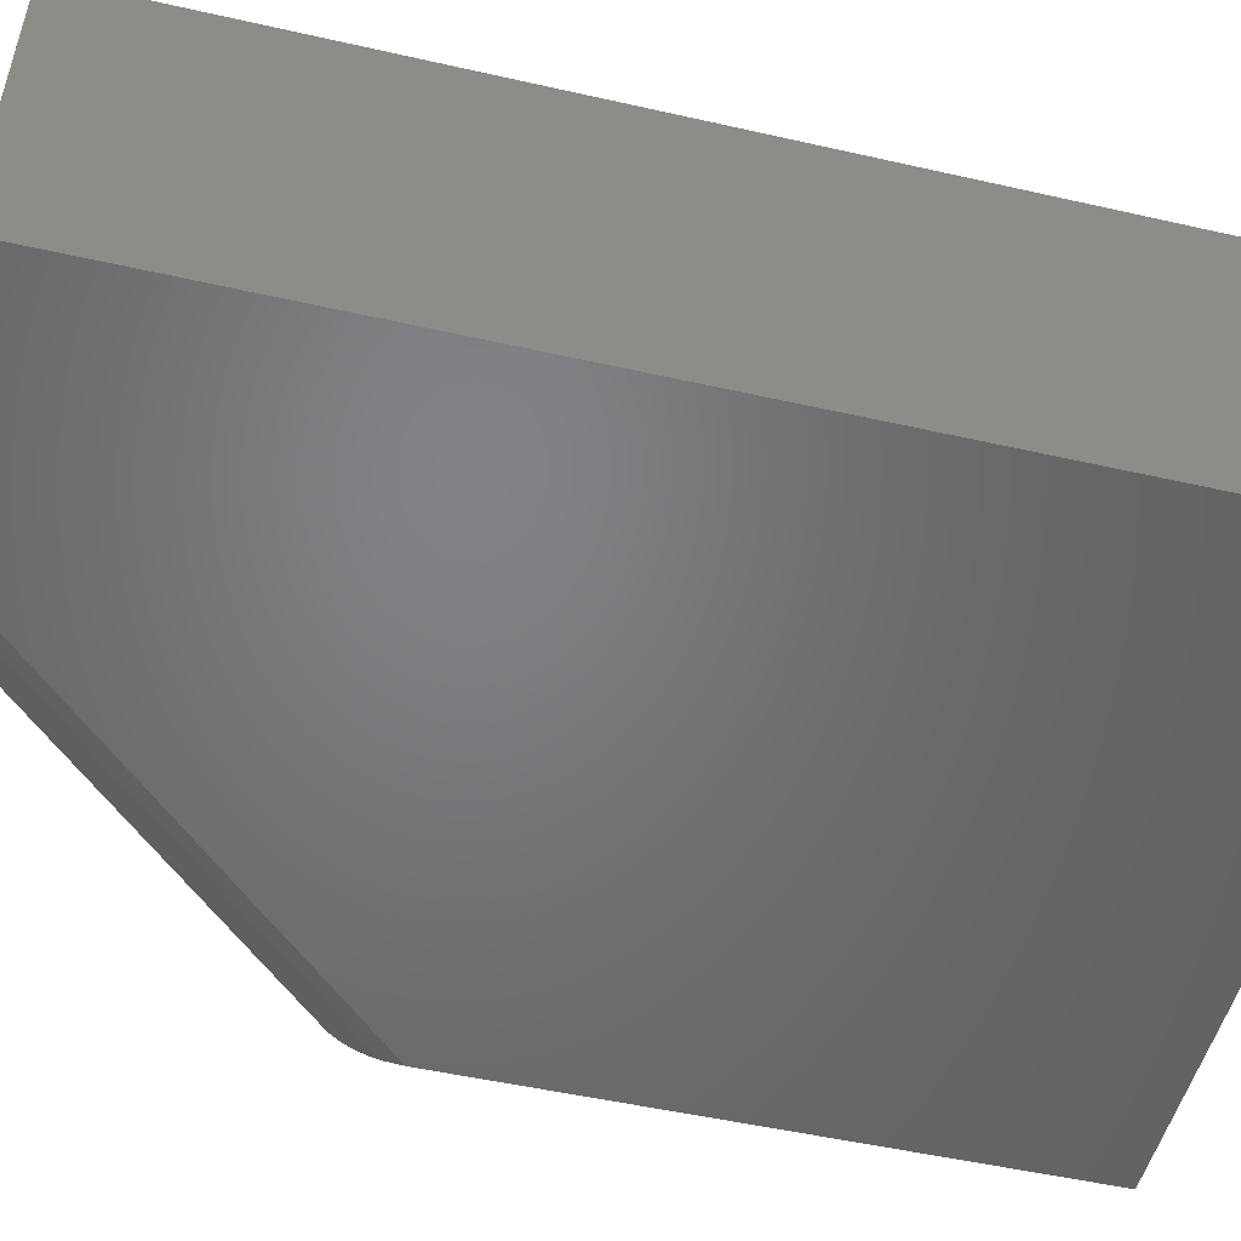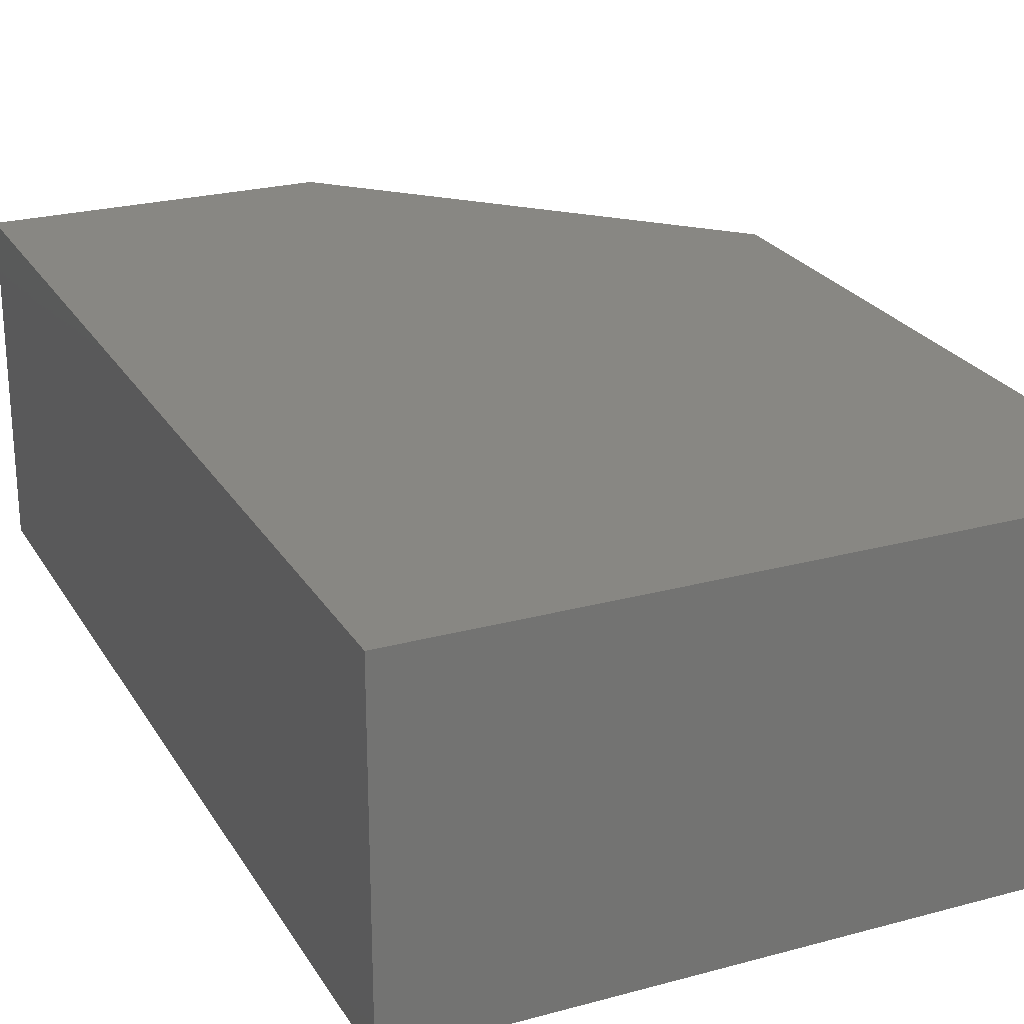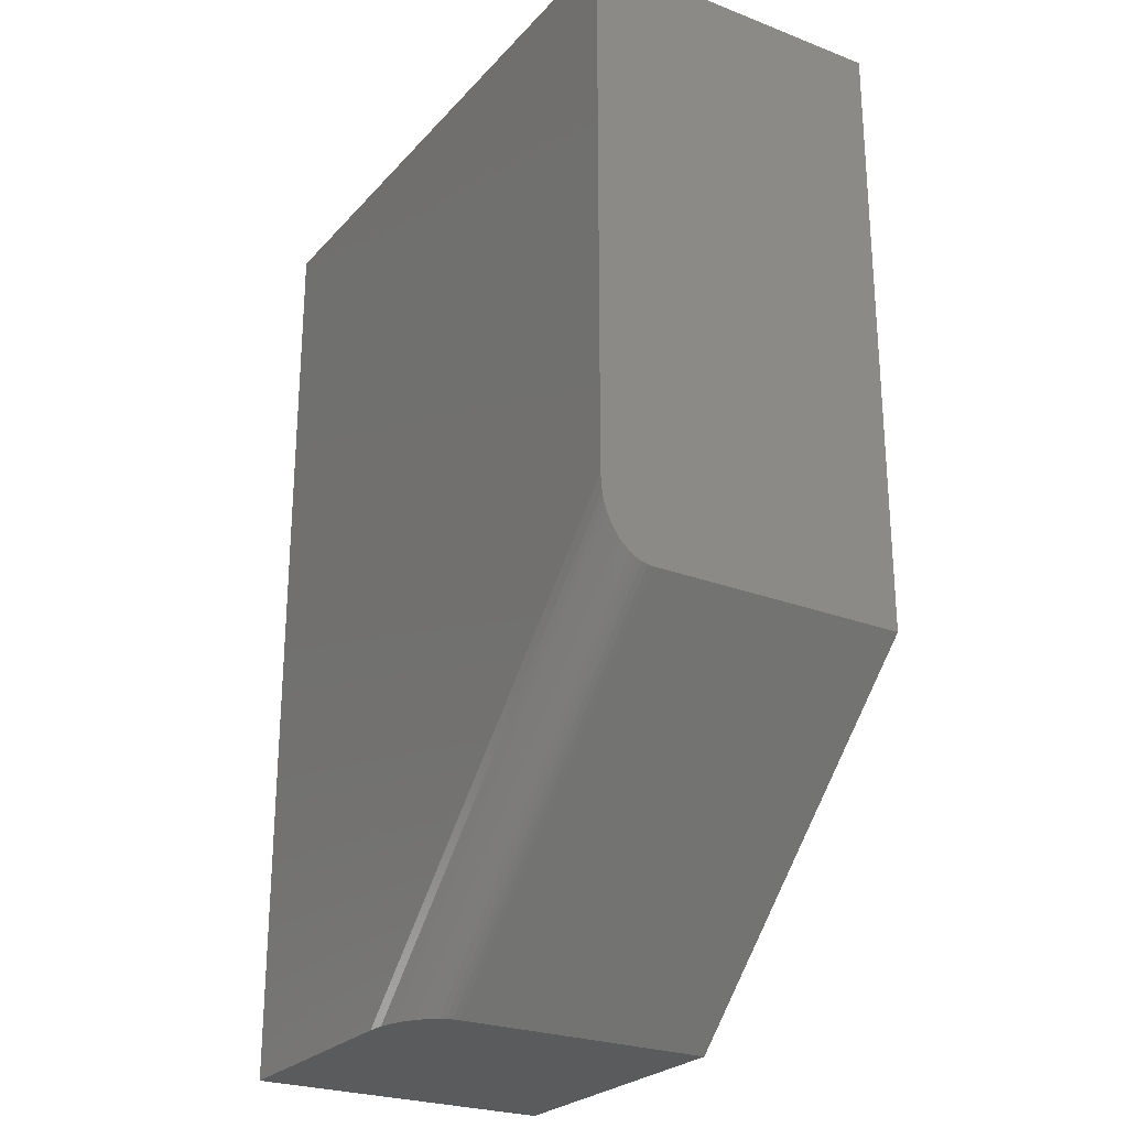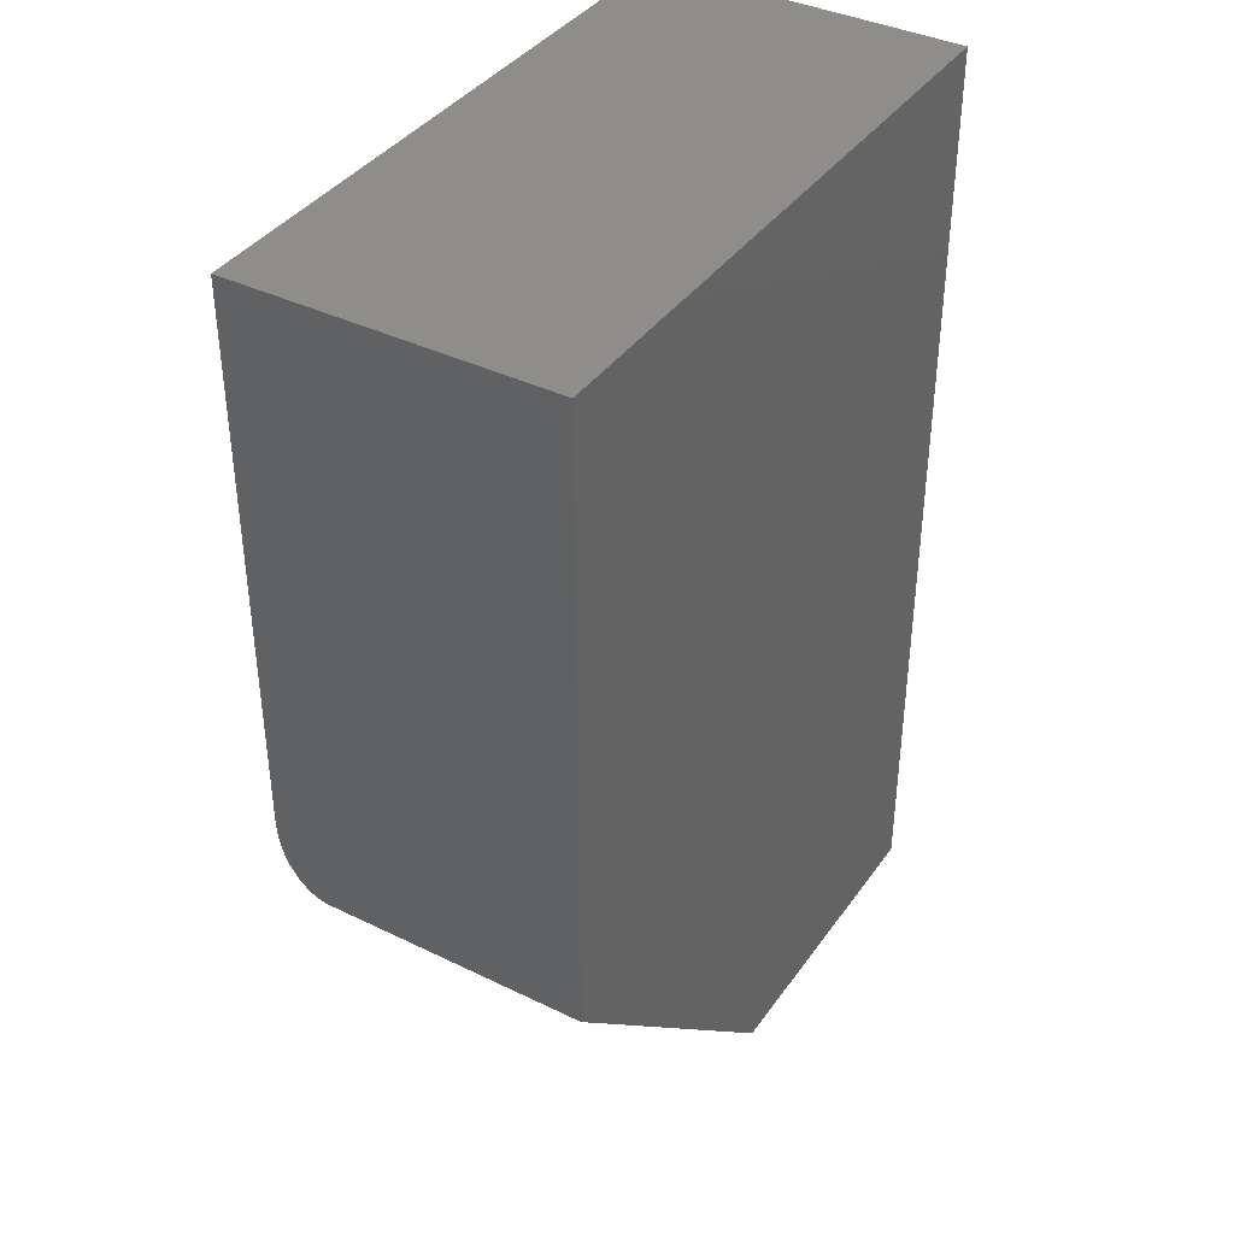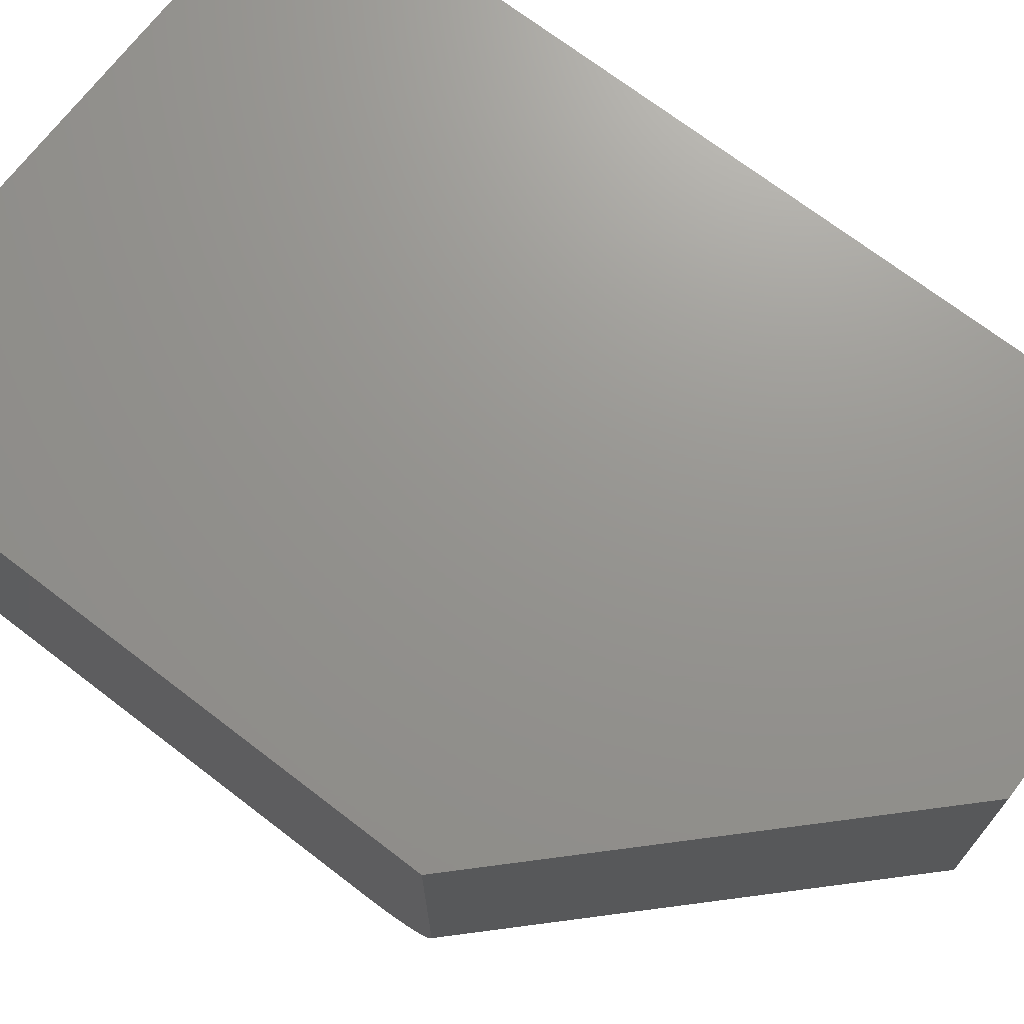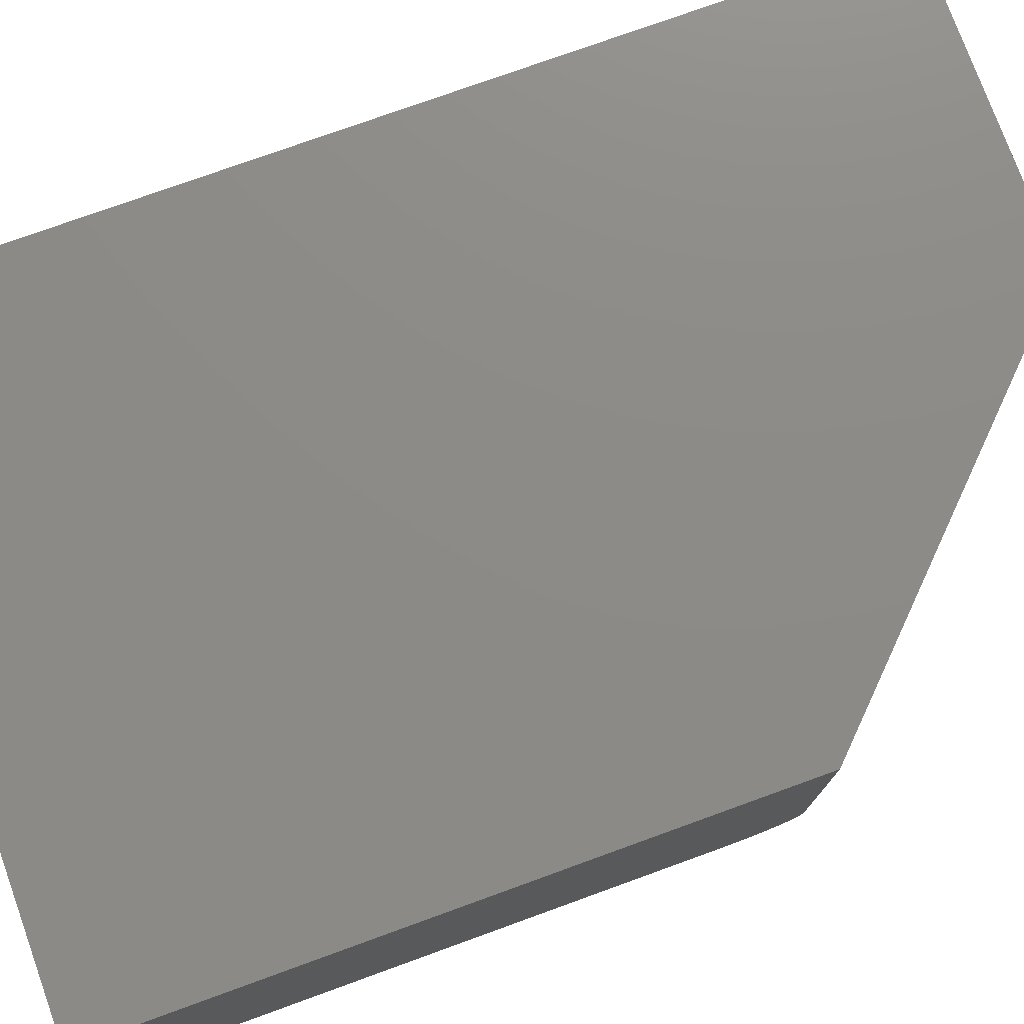
<metadata>
{"format":"stl","ext":"stl","renderer":"f3d","projection":"perspective","resolution":1024,"background":"white","views":[{"elev":-50.9,"azim":76.1,"up":"+Z"},{"elev":24.4,"azim":155.9,"up":"+Z"},{"elev":-25.4,"azim":-121.6,"up":"+Y"},{"elev":38.8,"azim":-58.5,"up":"+Y"},{"elev":70.8,"azim":-52.5,"up":"+Z"},{"elev":76.3,"azim":-109.9,"up":"+Z"}]}
</metadata>
<code>
# stl→obj: 33 verts, 62 faces
v 0.4673 -0.3789 0
v 0 0.08839 0
v 0.75 -0.3789 0
v 0 0.75 0
v 0.75 0.75 0
v 0 0 0.0625
v 0 0.002462 0.04785
v 0 0.0006174 0.05513
v 0 0 0.375
v 0 0.75 0.375
v 0 0.06751 0.001772
v 0 0.05725 0.004008
v 0 0.04728 0.007172
v 0 0.03468 0.01287
v 0 0.023 0.02046
v 0 0.01773 0.02496
v 0 0.009578 0.0342
v 0 0.005479 0.04084
v 0.3857 -0.3789 0.03856
v 0.38 -0.3789 0.0527
v 0.3823 -0.3789 0.04549
v 0.75 -0.3789 0.375
v 0.3789 -0.3789 0.375
v 0.3789 -0.3789 0.0625
v 0.379 -0.3789 0.06003
v 0.3919 -0.3789 0.02993
v 0.3967 -0.3789 0.02496
v 0.4019 -0.3789 0.02046
v 0.4136 -0.3789 0.01287
v 0.4262 -0.3789 0.007172
v 0.4362 -0.3789 0.004008
v 0.4465 -0.3789 0.001772
v 0.75 0.75 0.375
f 1 2 3
f 3 2 4
f 3 4 5
f 6 7 8
f 9 10 4
f 9 4 2
f 9 2 11
f 9 11 12
f 9 12 13
f 9 13 14
f 9 14 15
f 9 15 16
f 9 16 17
f 9 17 18
f 9 18 7
f 9 7 6
f 19 20 21
f 22 23 24
f 22 24 25
f 22 25 3
f 25 20 19
f 25 19 26
f 25 26 27
f 25 27 28
f 25 28 29
f 25 29 30
f 25 30 31
f 25 31 32
f 25 32 1
f 25 1 3
f 9 6 23
f 23 6 24
f 24 8 25
f 24 6 8
f 2 32 11
f 2 1 32
f 11 32 31
f 11 31 12
f 12 31 30
f 12 30 13
f 15 27 16
f 16 27 26
f 16 26 17
f 17 26 19
f 17 19 18
f 18 19 21
f 18 21 7
f 7 21 20
f 7 20 8
f 8 20 25
f 13 30 14
f 14 30 29
f 14 29 15
f 15 29 28
f 15 28 27
f 33 10 22
f 22 10 9
f 22 9 23
f 33 5 10
f 10 5 4
f 22 3 33
f 33 3 5

</code>
